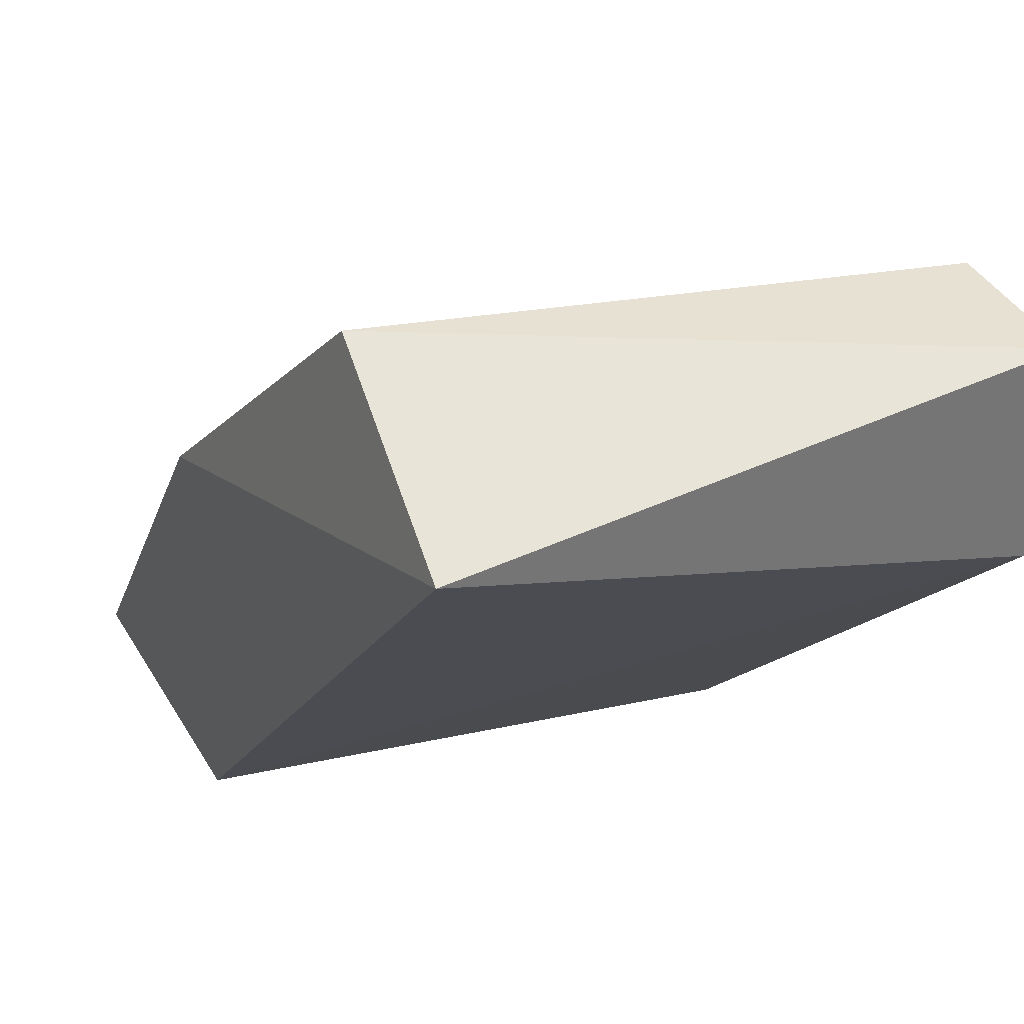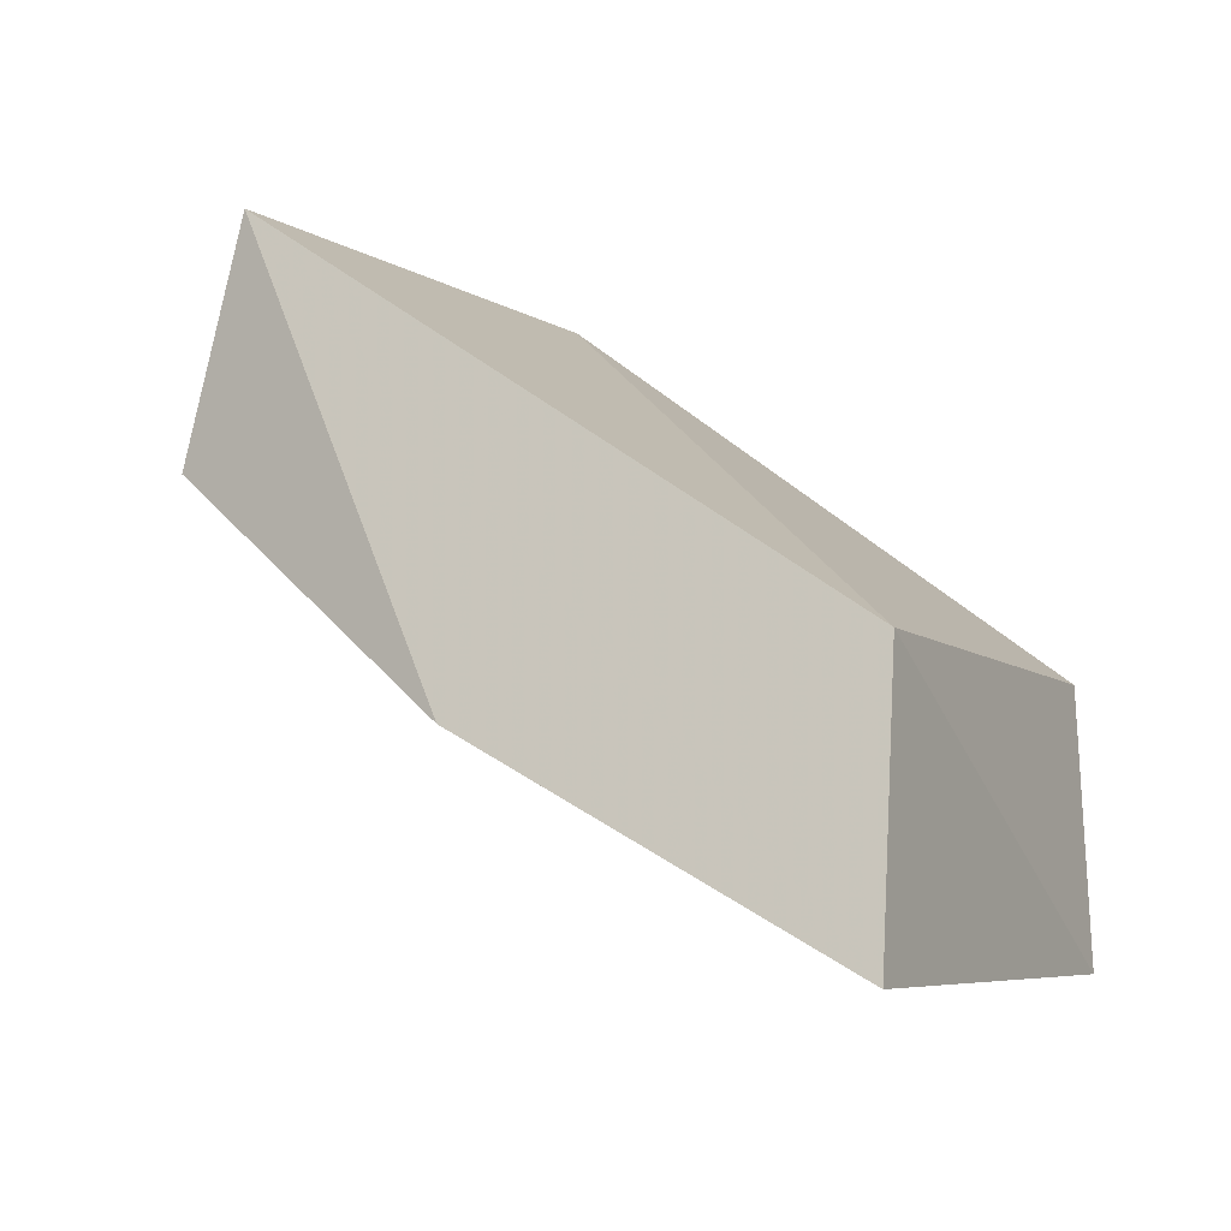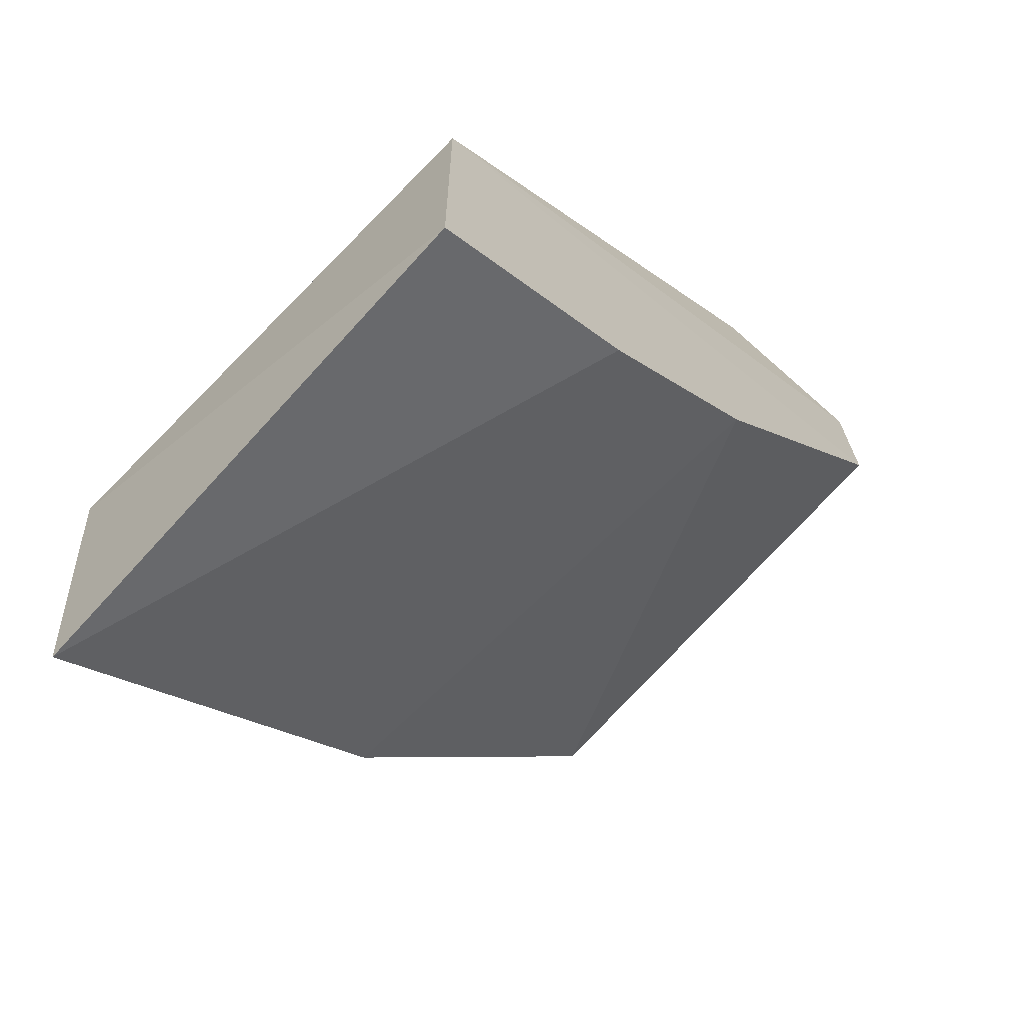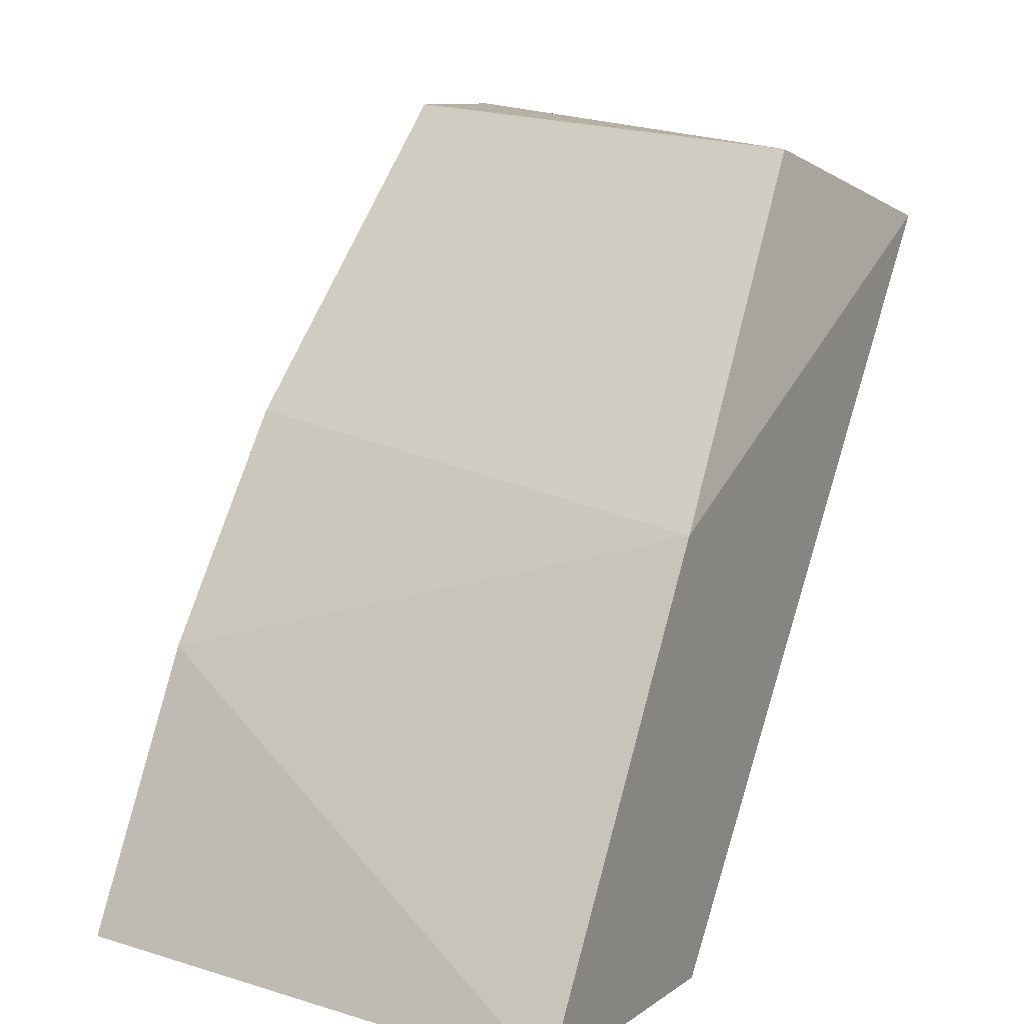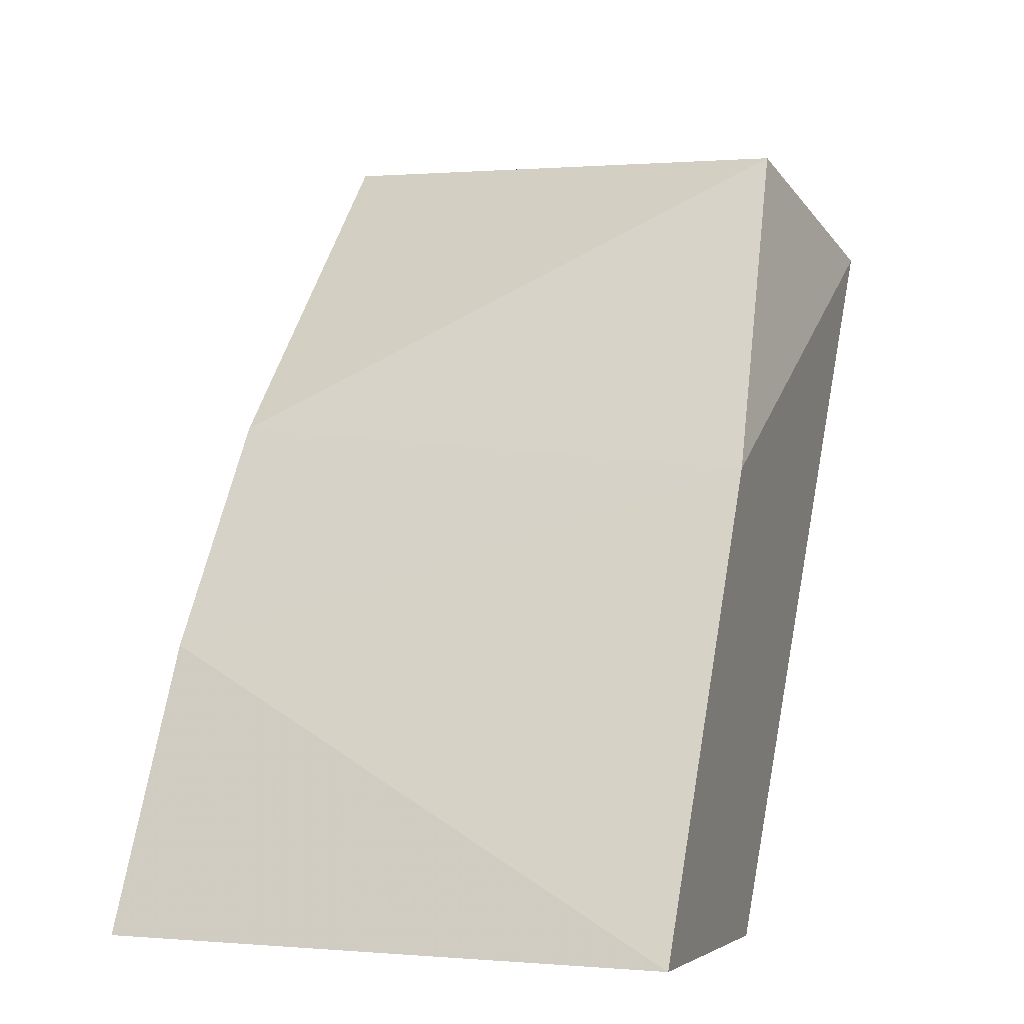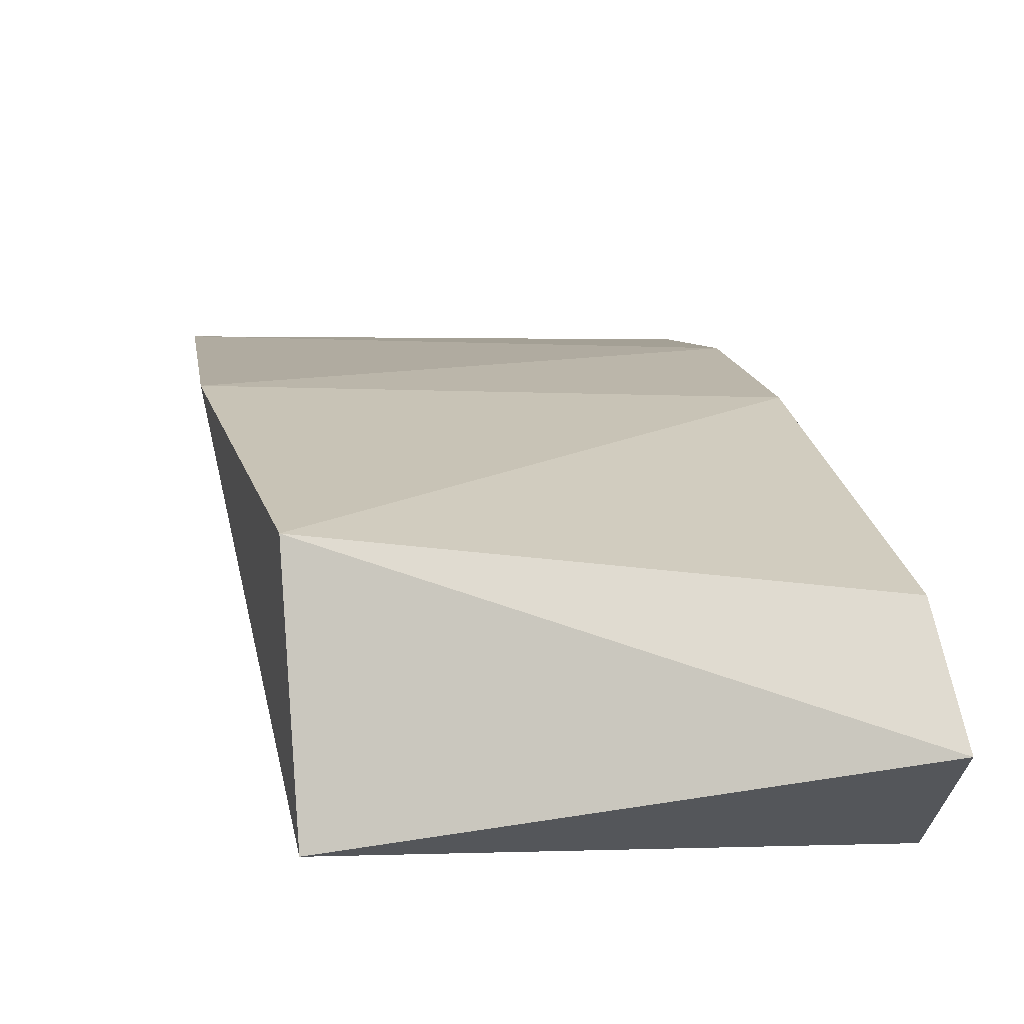
<metadata>
{"format":"obj","ext":"obj","renderer":"f3d","projection":"perspective","resolution":1024,"background":"white","views":[{"elev":37.0,"azim":-28.5,"up":"+Y"},{"elev":-21.1,"azim":-64.6,"up":"+Z"},{"elev":-63.9,"azim":43.6,"up":"+Z"},{"elev":12.2,"azim":-152.6,"up":"+Y"},{"elev":0.7,"azim":-162.7,"up":"+Y"},{"elev":66.2,"azim":-13.7,"up":"+Y"}]}
</metadata>
<code>
v 0.1878 0.289 -0.3509
v 0.08078 0.1777 -0.4793
v 0.08078 0.182 -0.5392
v 0.08078 0.3104 -0.3681
v 0.08078 0.2633 -0.4836
v 0.1921 0.1777 -0.5136
v 0.1921 0.1777 -0.4536
v 0.1921 0.2719 -0.4494
v 0.1921 0.3318 -0.3809
v 0.1921 0.2291 -0.4836
v 0.08933 0.3275 -0.4194
v 0.1912 0.3306 -0.3524
f 5 11 8
f 1 2 7
f 3 2 4
f 2 1 4
f 7 10 9
f 3 10 6
f 2 3 6
f 7 2 6
f 10 7 6
f 10 3 5
f 4 11 5
f 3 4 5
f 1 7 12
f 11 4 12
f 4 1 12
f 9 11 12
f 7 9 12
f 11 9 8
f 9 10 8
f 10 5 8

</code>
